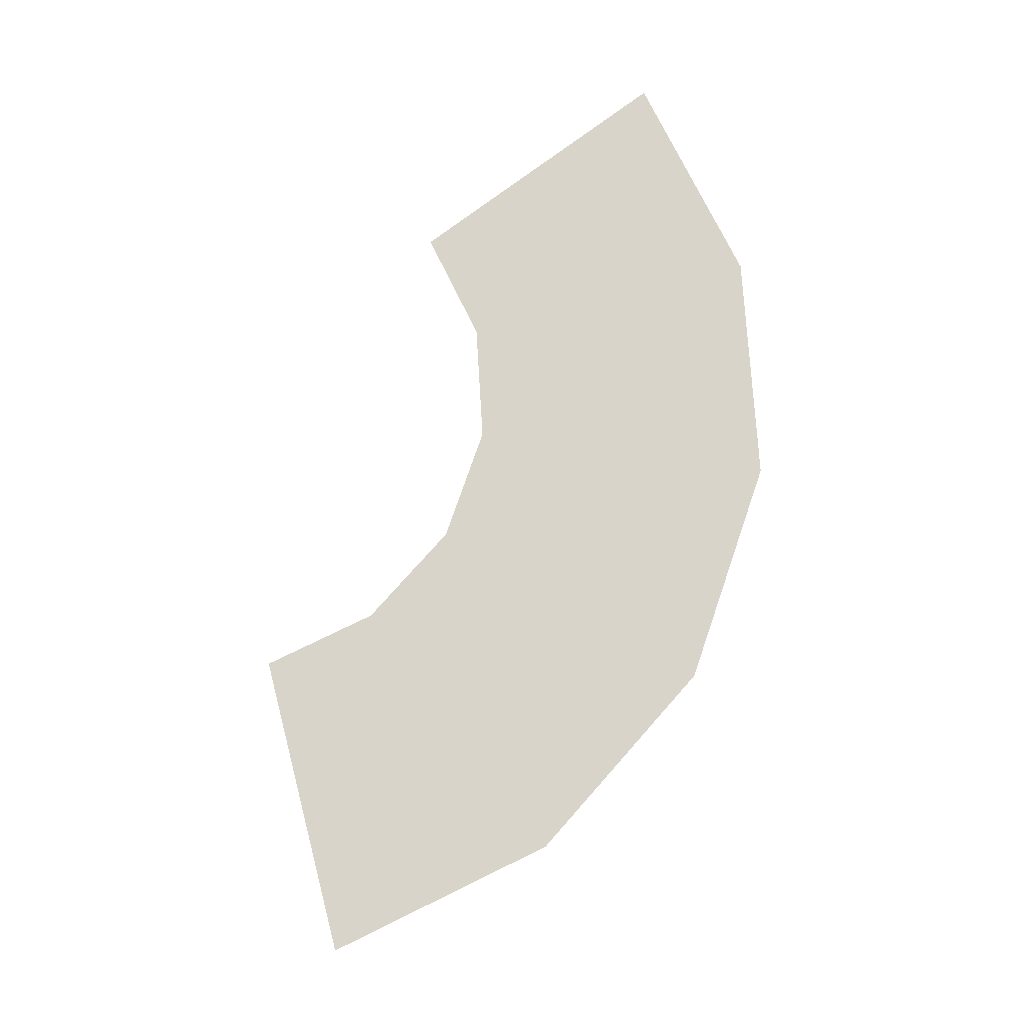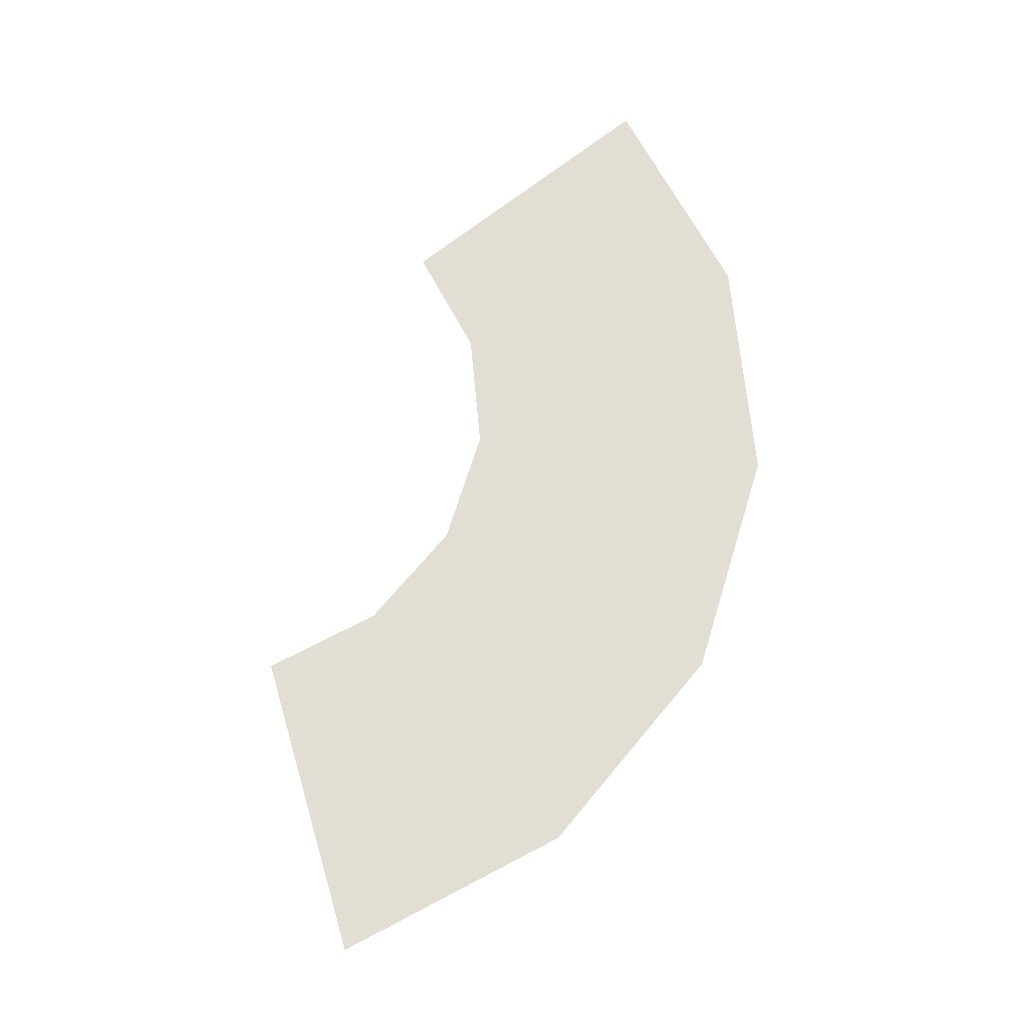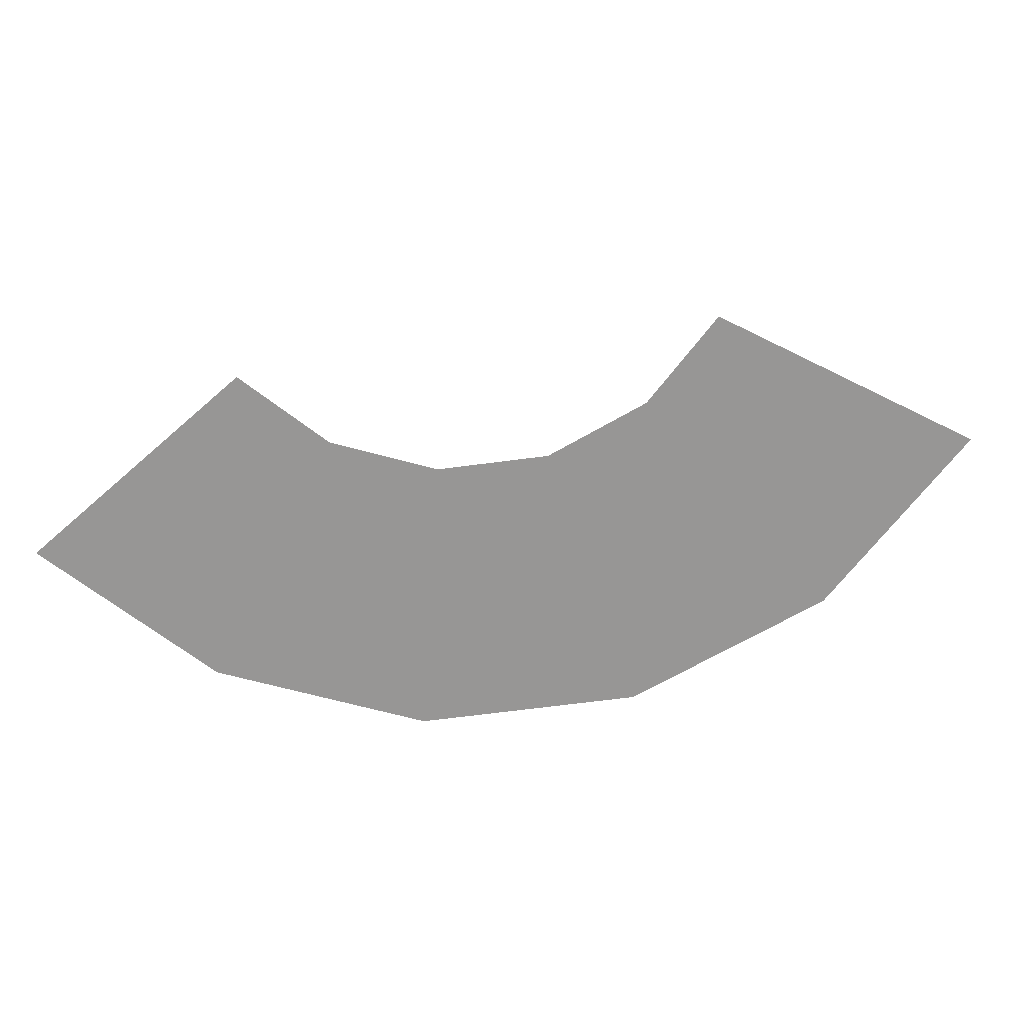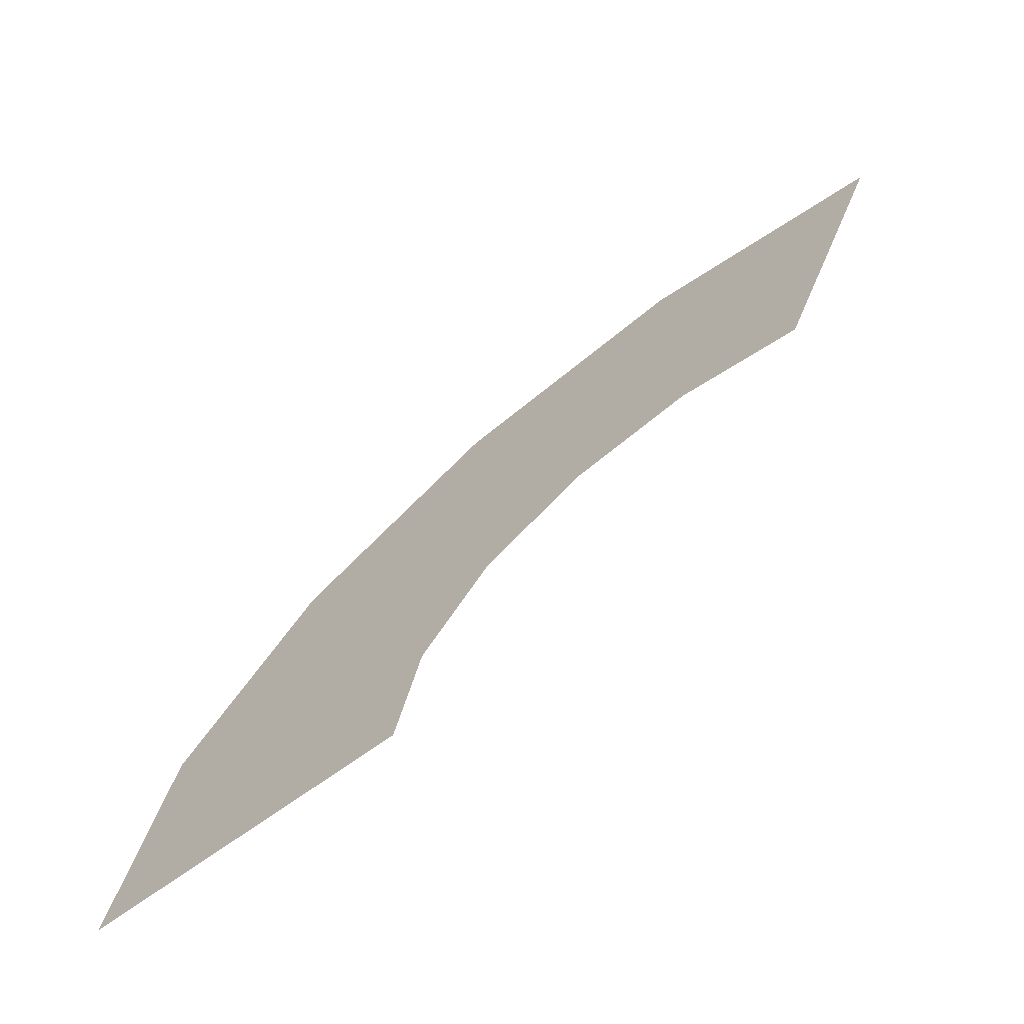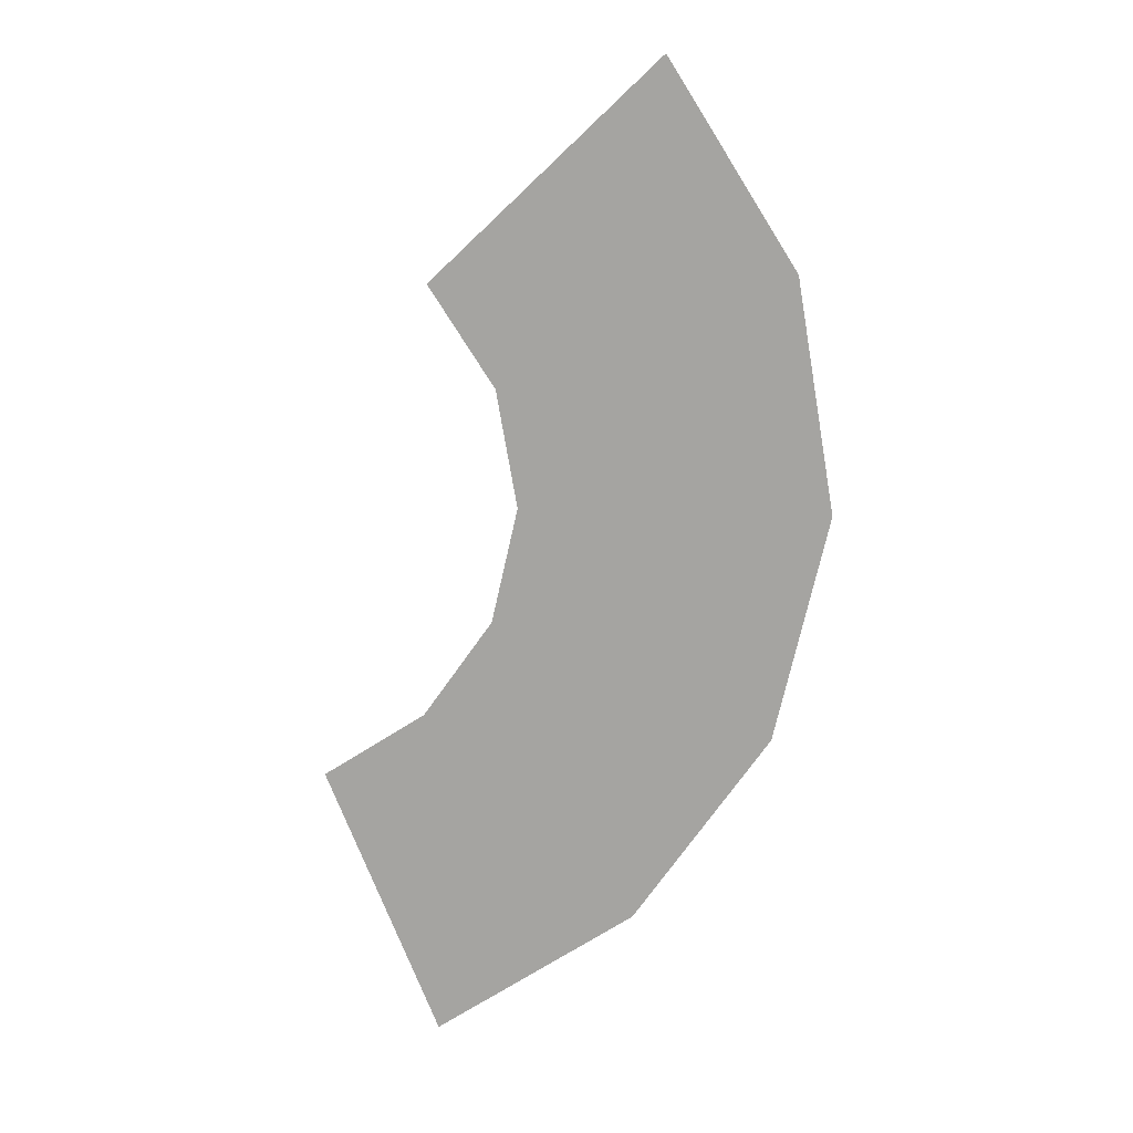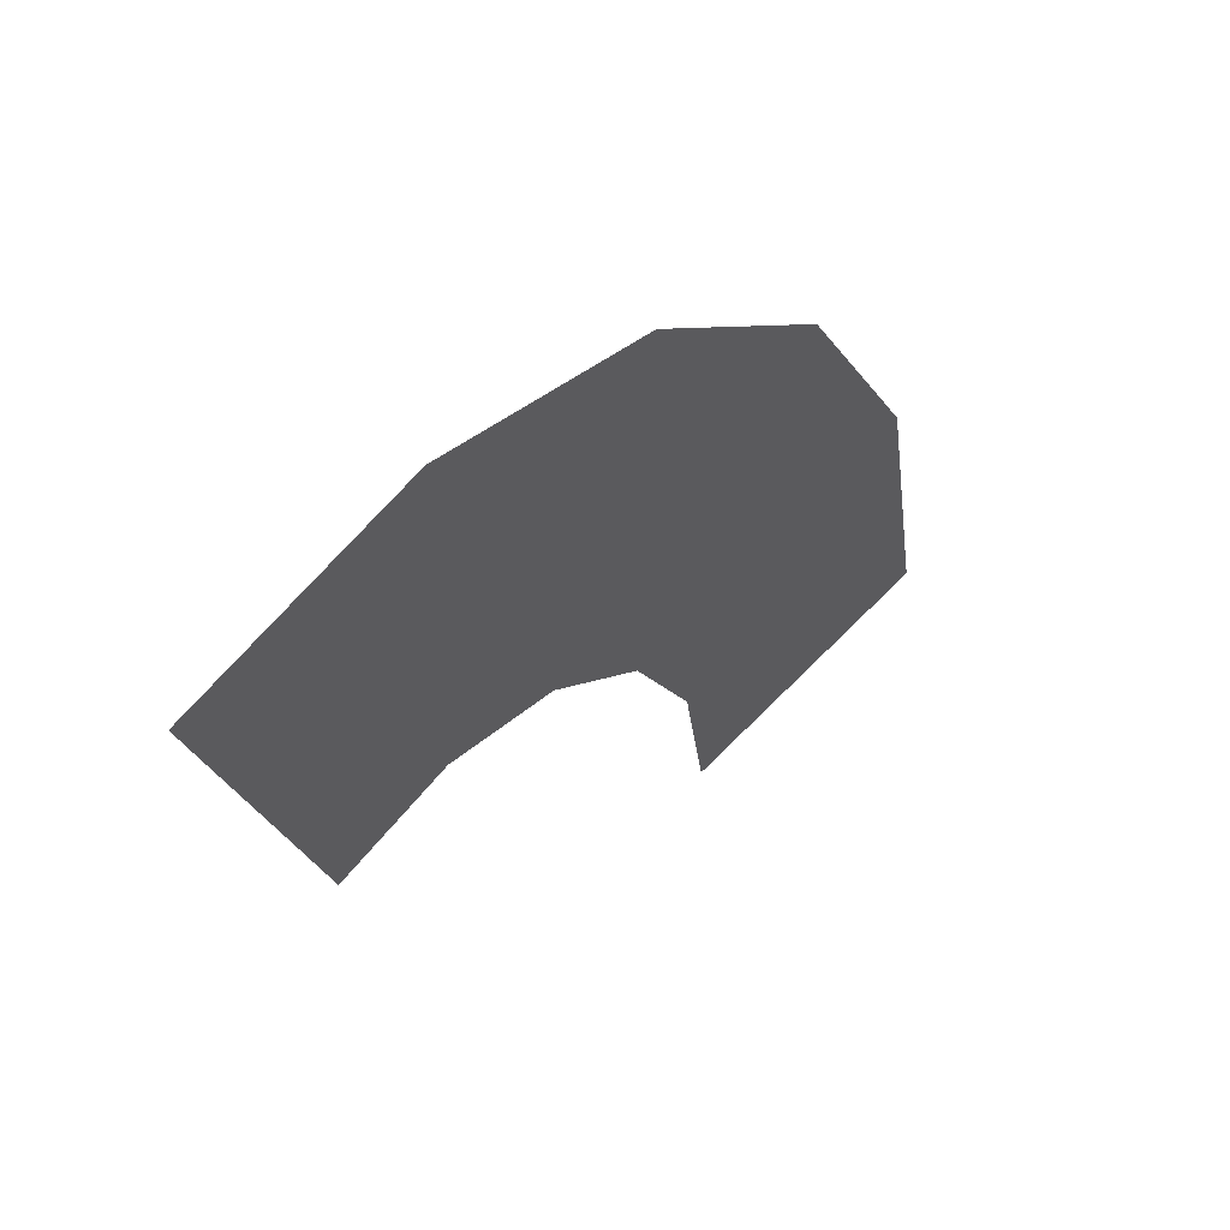
<metadata>
{"format":"obj","ext":"obj","renderer":"f3d","projection":"perspective","resolution":1024,"background":"white","views":[{"elev":75.1,"azim":-37.2,"up":"+Y"},{"elev":67.2,"azim":-39.1,"up":"+Y"},{"elev":-68.0,"azim":-138.8,"up":"+Y"},{"elev":-68.3,"azim":-143.8,"up":"+Z"},{"elev":-73.2,"azim":-69.0,"up":"+Y"},{"elev":48.2,"azim":-50.3,"up":"+Z"}]}
</metadata>
<code>
v 0.1 0 0
v 0.09239 0 0.03827
v 0.04619 0 0.01913
v 0.05 0 0
v 0.09239 0 0.03827
v 0.07071 0 0.07071
v 0.03535 0 0.03535
v 0.04619 0 0.01913
v 0.07071 0 0.07071
v 0.03827 0 0.09239
v 0.01913 0 0.04619
v 0.03535 0 0.03535
v 0.03827 0 0.09239
v 0 0 0.1
v 0 0 0.05
v 0.01913 0 0.04619
v 0 0 0.1
v -0.03827 0 0.09239
v -0.01913 0 0.04619
v 0 0 0.05
g mesh3609
f 1 2 3
f 3 4 1
f 5 6 7
f 7 8 5
f 9 10 11
f 11 12 9
f 13 14 15
f 15 16 13
f 17 18 19
f 19 20 17

</code>
